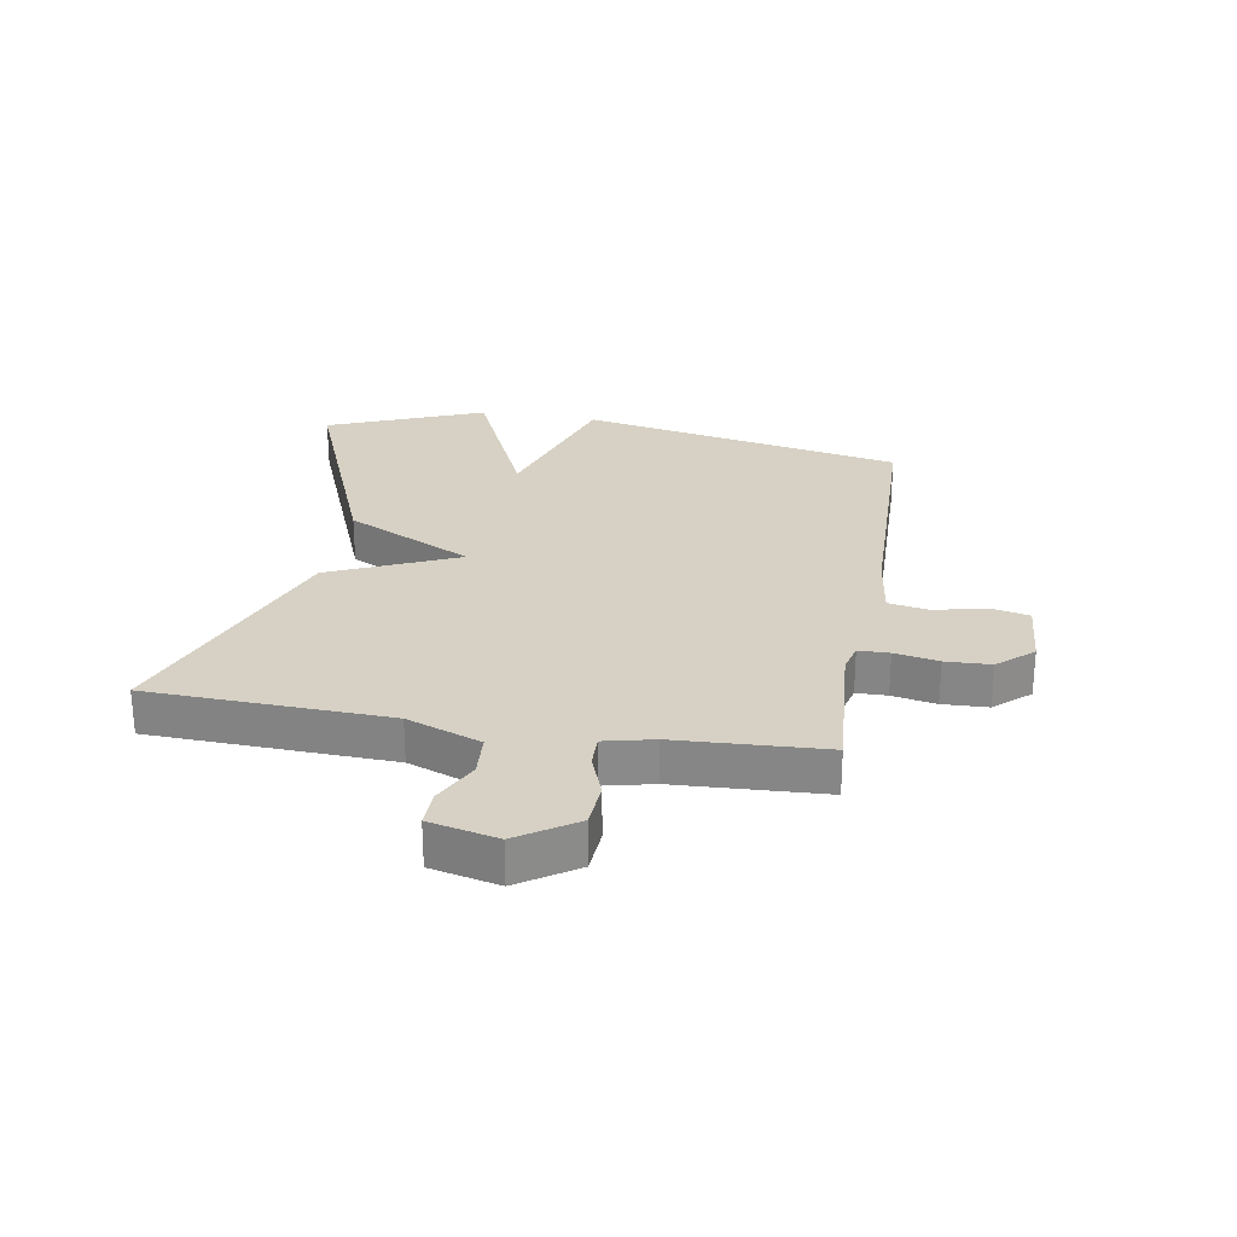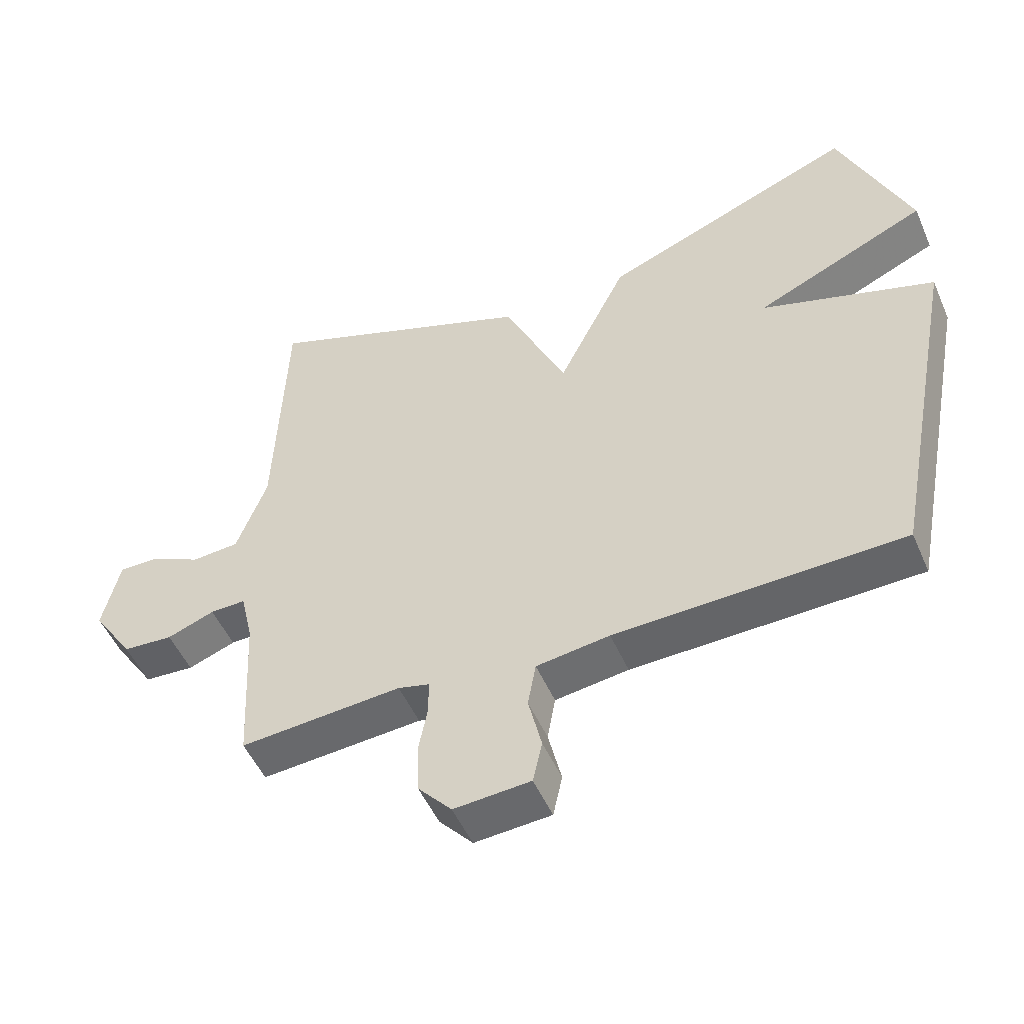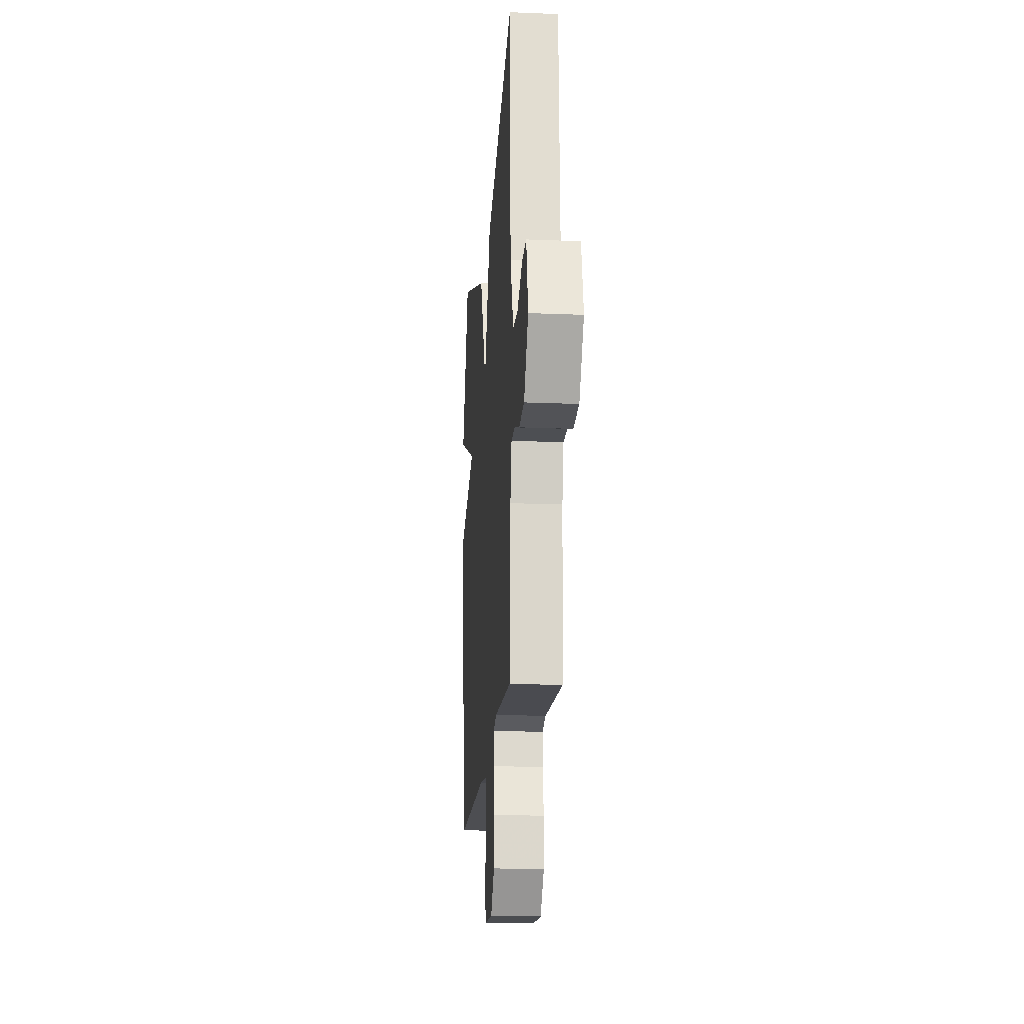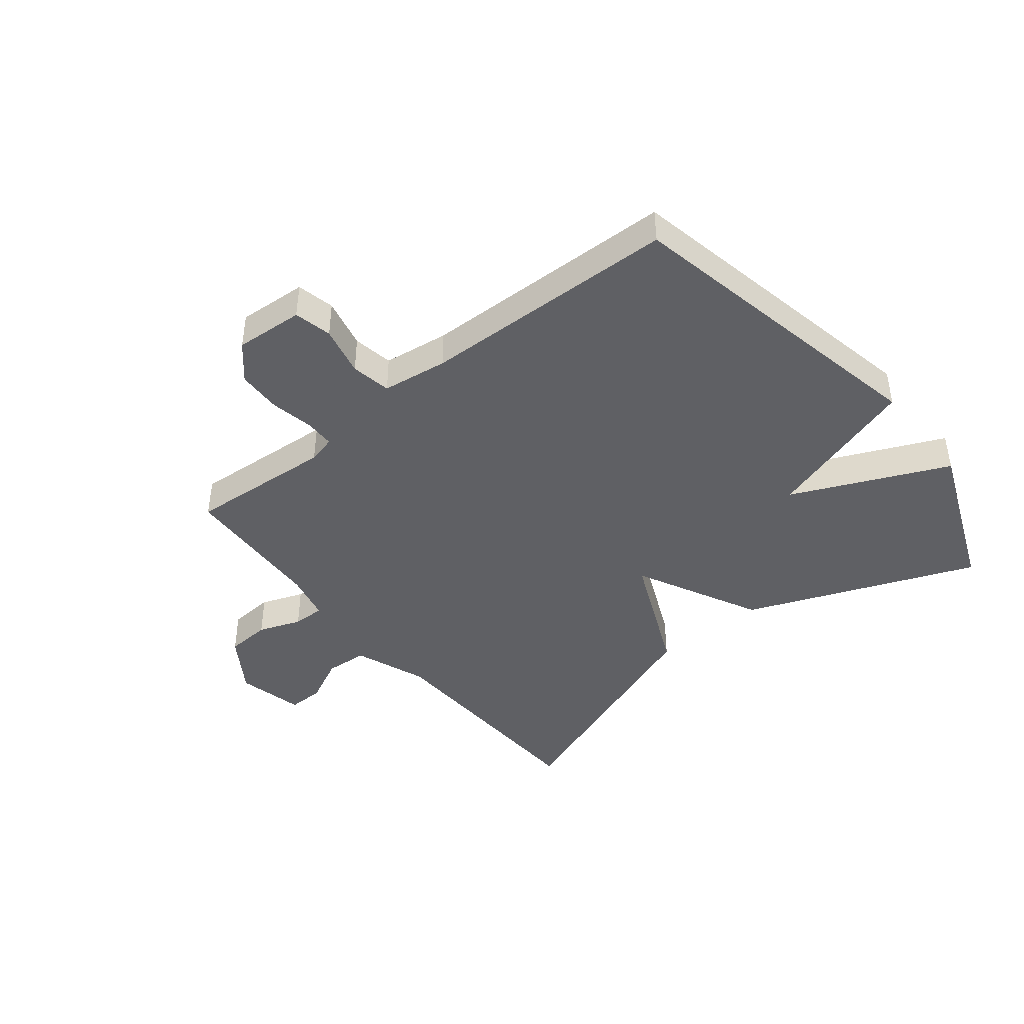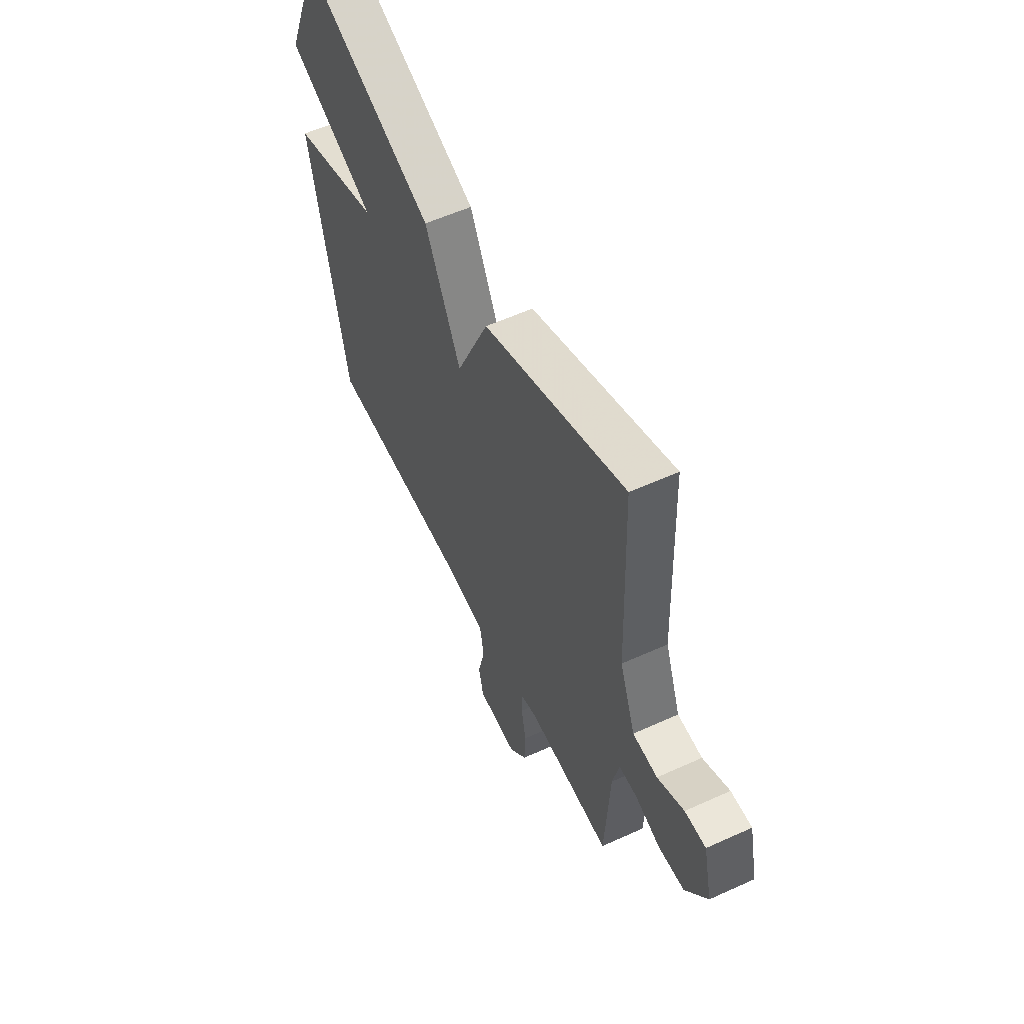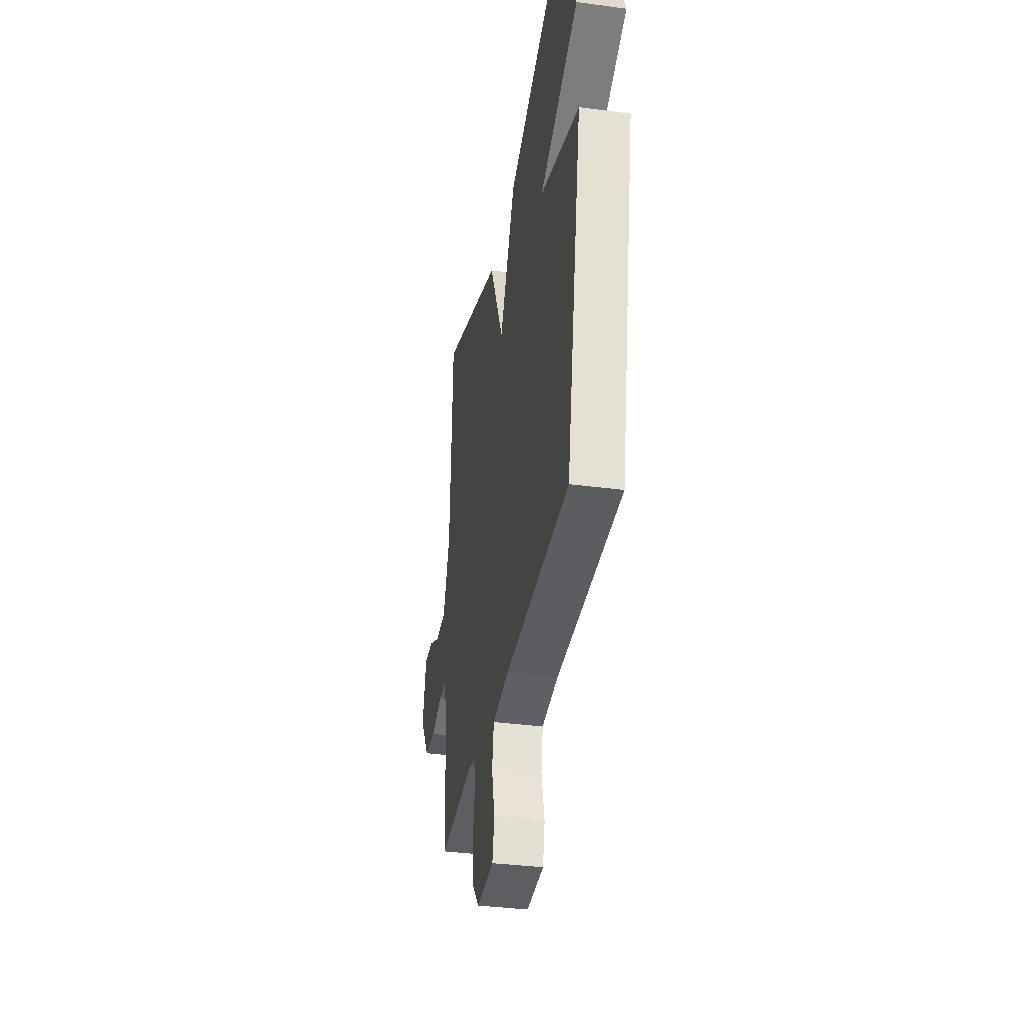
<metadata>
{"format":"obj","ext":"obj","renderer":"f3d","projection":"perspective","resolution":1024,"background":"white","views":[{"elev":26.7,"azim":99.7,"up":"+Y"},{"elev":-50.8,"azim":-156.8,"up":"+Z"},{"elev":-18.6,"azim":85.5,"up":"+Z"},{"elev":-43.2,"azim":-141.1,"up":"+Y"},{"elev":56.8,"azim":64.6,"up":"+Z"},{"elev":-35.1,"azim":-100.1,"up":"+Z"}]}
</metadata>
<code>
v 0.5 0.07 -0.5
v 0.255 0.07 -0.482
v 0.208 0.07 -0.494
v 0.207 0.07 -0.545
v 0.221 0.07 -0.618
v 0.218 0.07 -0.693
v 0.167 0.07 -0.751
v 0.051 0.07 -0.743
v 0.037 0.07 -0.679
v 0.057 0.07 -0.594
v 0.045 0.07 -0.526
v -0.066 0.07 -0.511
v -0.5 0.07 -0.5
v -0.606 0.07 0.04
v -0.344 0.07 0.123
v -0.606 0.07 0.24
v -0.5 0.07 0.5
v -0.113 0.07 0.346
v -0.008 0.07 0.134
v 0.087 0.07 0.346
v 0.5 0.07 0.5
v 0.515 0.07 0.102
v 0.561 0.07 -0.021
v 0.633 0.07 -0.026
v 0.71 0.07 0.012
v 0.771 0.07 0.013
v 0.797 0.07 -0.1
v 0.734 0.07 -0.195
v 0.658 0.07 -0.2
v 0.586 0.07 -0.173
v 0.532 0.07 -0.172
v 0.513 0.07 -0.254
v 0.5 0 -0.5
v 0.255 0 -0.482
v 0.208 0 -0.494
v 0.207 0 -0.545
v 0.221 0 -0.618
v 0.218 0 -0.693
v 0.167 0 -0.751
v 0.051 0 -0.743
v 0.037 0 -0.679
v 0.057 0 -0.594
v 0.045 0 -0.526
v -0.066 0 -0.511
v -0.5 0 -0.5
v -0.606 0 0.04
v -0.344 0 0.123
v -0.606 0 0.24
v -0.5 0 0.5
v -0.113 0 0.346
v -0.008 0 0.134
v 0.087 0 0.346
v 0.5 0 0.5
v 0.515 0 0.102
v 0.561 0 -0.021
v 0.633 0 -0.026
v 0.71 0 0.012
v 0.771 0 0.013
v 0.797 0 -0.1
v 0.734 0 -0.195
v 0.658 0 -0.2
v 0.586 0 -0.173
v 0.532 0 -0.172
v 0.513 0 -0.254
f 28 29 30
f 27 28 30
f 26 27 30
f 25 26 30
f 24 25 30
f 23 24 30 31
f 22 23 31 32
f 32 1 2
f 22 32 2
f 21 22 2
f 20 21 2
f 19 20 2
f 17 18 19
f 16 17 19
f 15 16 19
f 19 2 3
f 15 19 3
f 14 15 3
f 13 14 3
f 12 13 3
f 8 9 10
f 7 8 10
f 6 7 10
f 5 6 10
f 4 5 10
f 4 10 11
f 3 4 11 12
f 62 61 60
f 62 60 59
f 62 59 58
f 62 58 57
f 62 57 56
f 63 62 56 55
f 64 63 55 54
f 34 33 64
f 34 64 54
f 34 54 53
f 34 53 52
f 34 52 51
f 51 50 49
f 51 49 48
f 51 48 47
f 35 34 51
f 35 51 47
f 35 47 46
f 35 46 45
f 35 45 44
f 42 41 40
f 42 40 39
f 42 39 38
f 42 38 37
f 42 37 36
f 43 42 36
f 44 43 36 35
f 1 33 34 2
f 2 34 35 3
f 3 35 36 4
f 4 36 37 5
f 5 37 38 6
f 6 38 39 7
f 7 39 40 8
f 8 40 41 9
f 9 41 42 10
f 10 42 43 11
f 11 43 44 12
f 12 44 45 13
f 13 45 46 14
f 14 46 47 15
f 15 47 48 16
f 16 48 49 17
f 17 49 50 18
f 18 50 51 19
f 19 51 52 20
f 20 52 53 21
f 21 53 54 22
f 22 54 55 23
f 23 55 56 24
f 24 56 57 25
f 25 57 58 26
f 26 58 59 27
f 27 59 60 28
f 28 60 61 29
f 29 61 62 30
f 30 62 63 31
f 31 63 64 32
f 32 64 33 1

</code>
